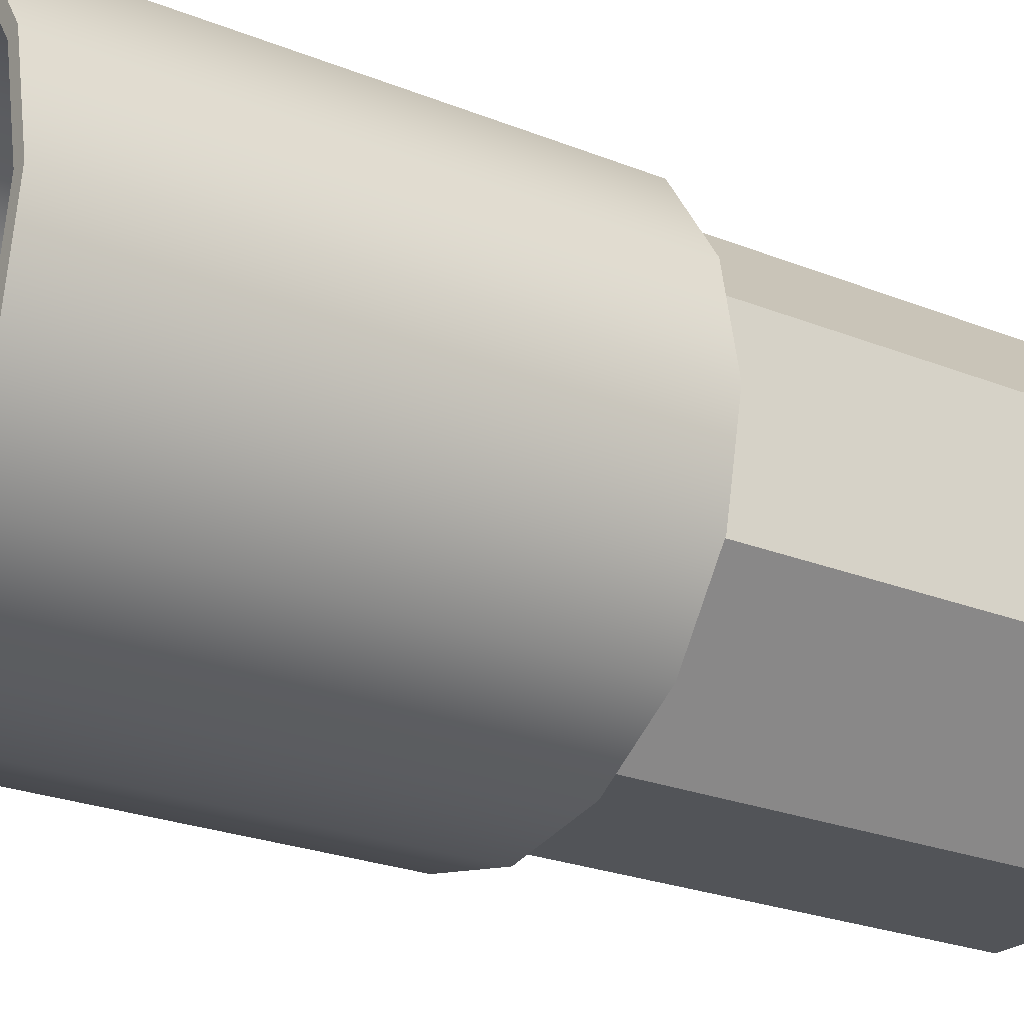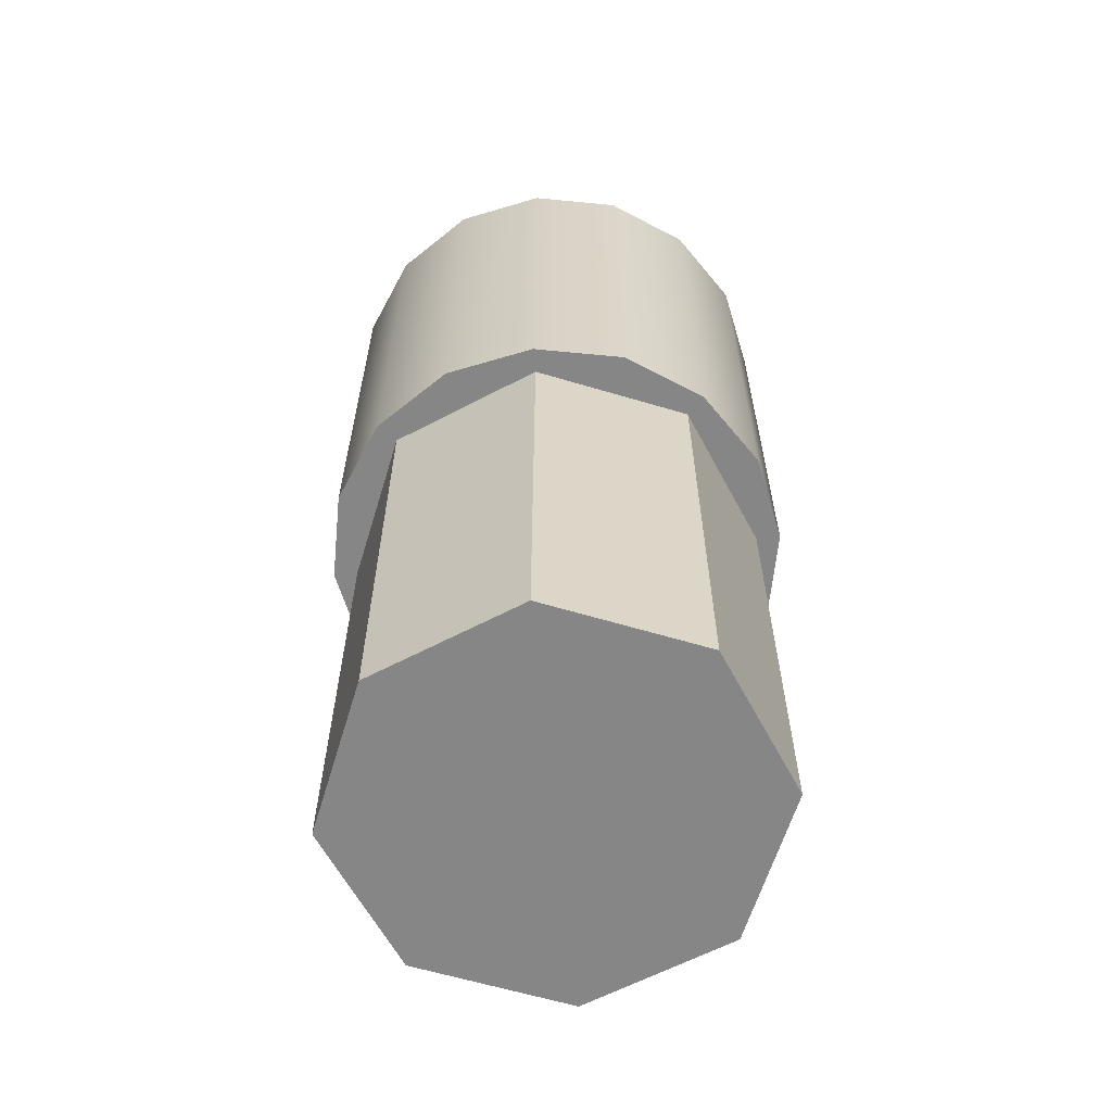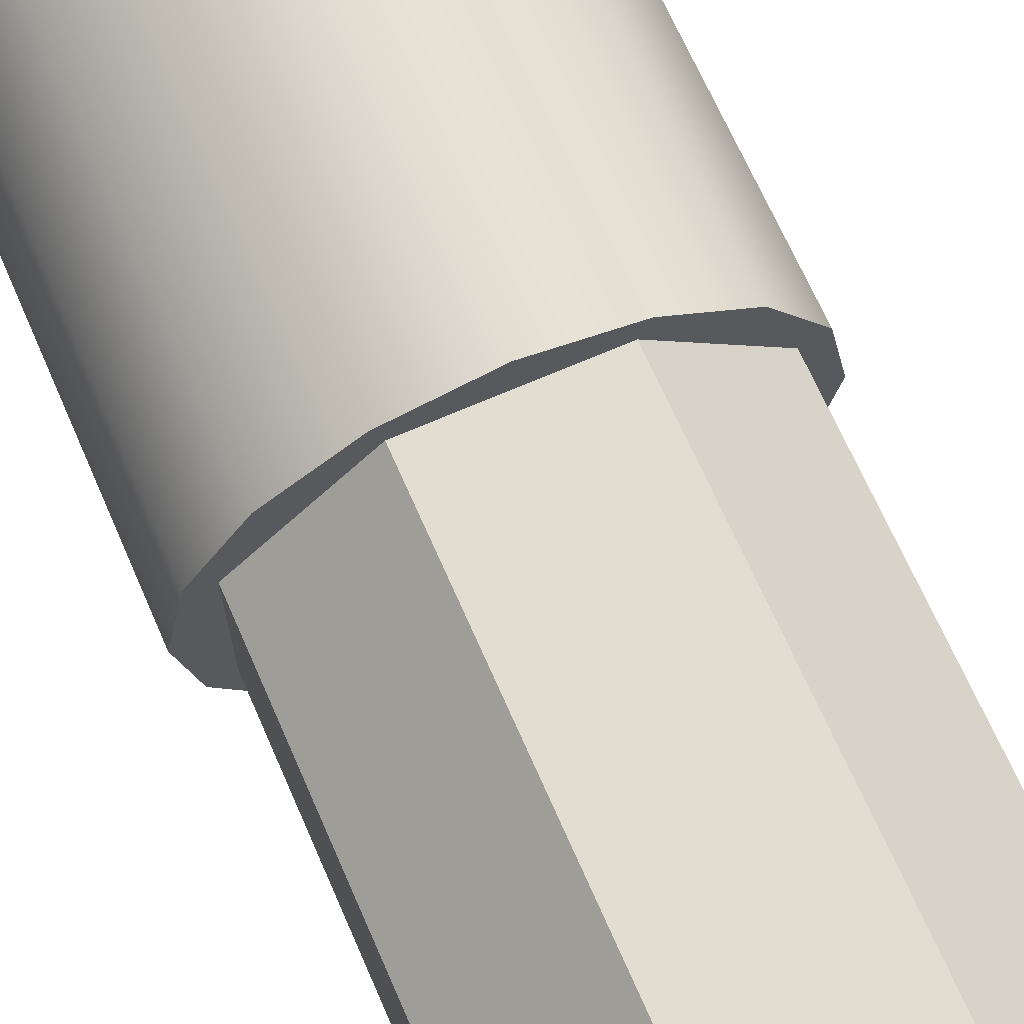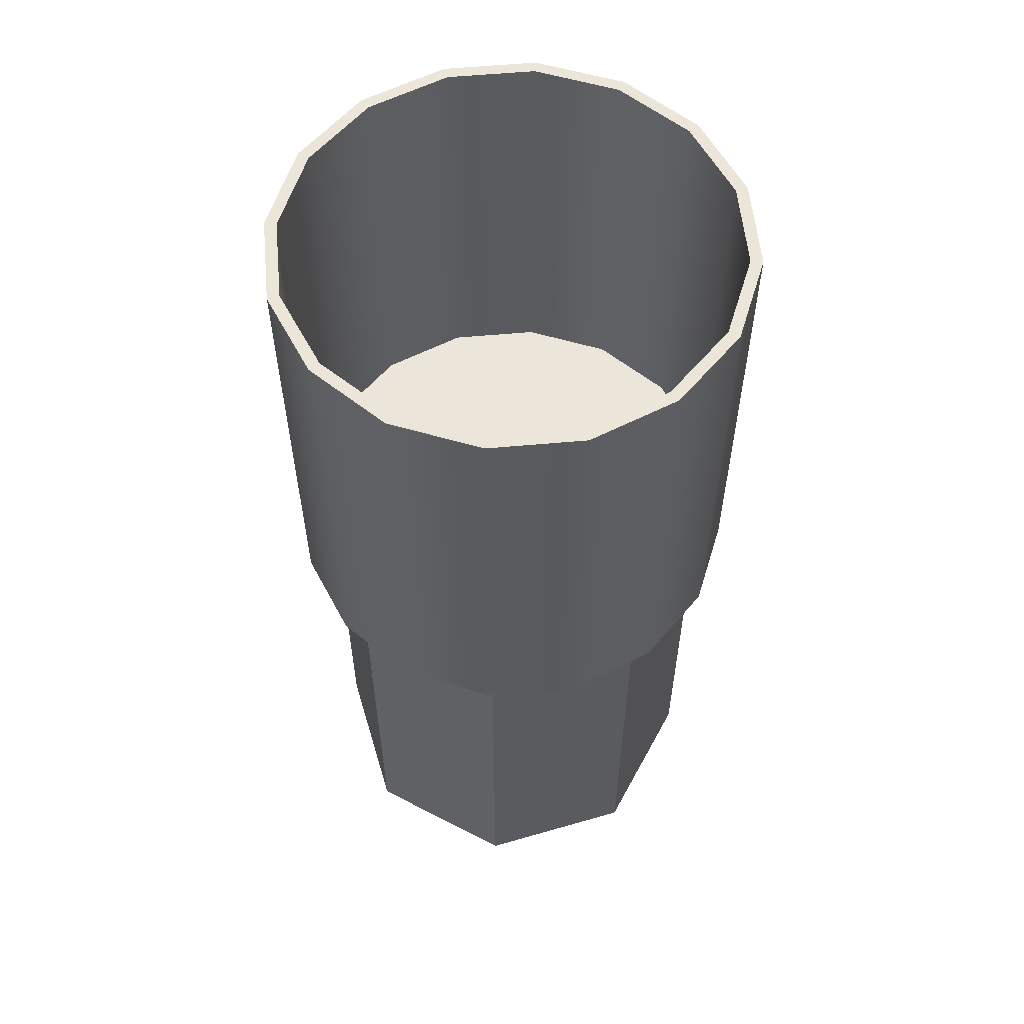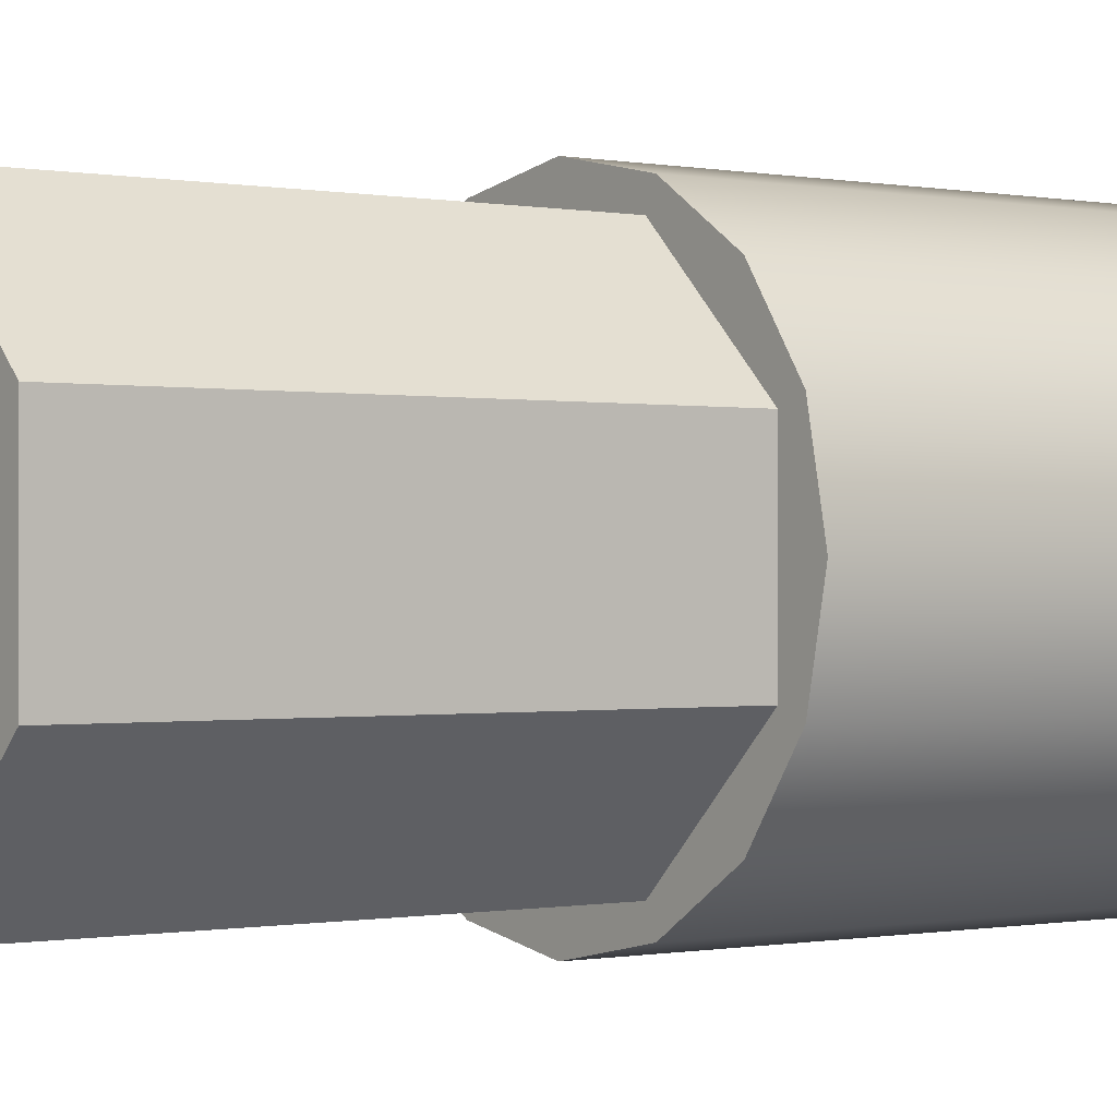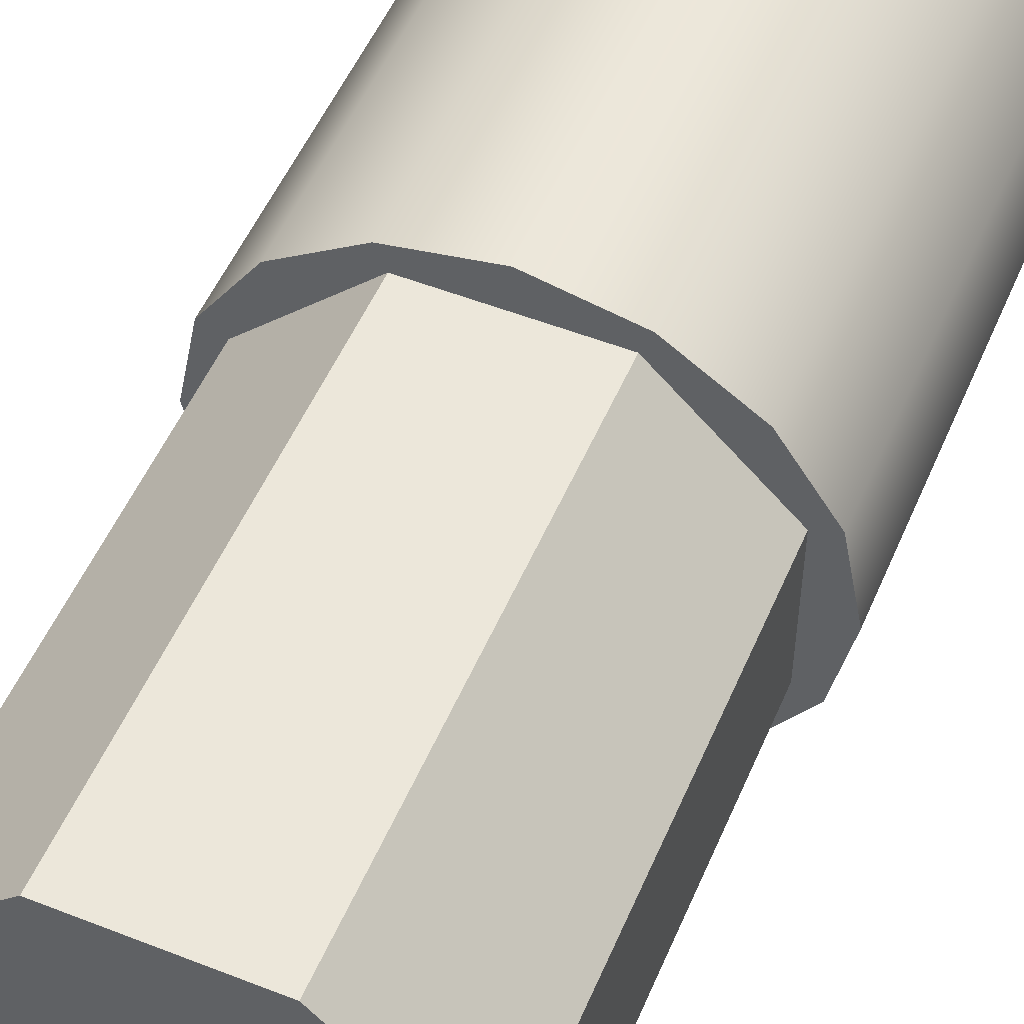
<metadata>
{"format":"obj","ext":"obj","renderer":"f3d","projection":"perspective","resolution":1024,"background":"white","views":[{"elev":-23.1,"azim":55.1,"up":"+Y"},{"elev":-62.0,"azim":163.1,"up":"+Z"},{"elev":68.4,"azim":156.4,"up":"+Y"},{"elev":57.5,"azim":-151.7,"up":"+Z"},{"elev":-0.3,"azim":-127.8,"up":"+Y"},{"elev":52.5,"azim":-157.1,"up":"+Y"}]}
</metadata>
<code>
o Observatory
v 1 5.776e-17 2
v 0.9239 -0.3827 2
v 0.7071 -0.7071 2
v 0.3827 -0.9239 2
v 6.123e-17 -1 2
v -0.3827 -0.9239 2
v -0.7071 -0.7071 2
v -0.9239 -0.3827 2
v -1 -6.47e-17 2
v -0.9239 0.3827 2
v -0.7071 0.7071 2
v -0.3827 0.9239 2
v -1.837e-16 1 2
v 0.3827 0.9239 2
v 0.7071 0.7071 2
v 0.9239 0.3827 2
v 1 -6.47e-17 0
v 0.9239 -0.3827 0
v 0.7071 -0.7071 0
v 0.3827 -0.9239 1.11e-16
v 6.123e-17 -1 1.11e-16
v -0.3827 -0.9239 1.11e-16
v -0.7071 -0.7071 0
v -0.9239 -0.3827 0
v -1 -1.872e-16 0
v -0.9239 0.3827 0
v -0.7071 0.7071 0
v -0.3827 0.9239 0
v -1.837e-16 1 0
v 0.3827 0.9239 0
v 0.7071 0.7071 0
v 0.9239 0.3827 0
v 0.8268 -0.3425 -1.59e-18
v 0.3425 -0.8268 1.072e-16
v -0.3425 -0.8268 1.072e-16
v -0.8268 -0.3425 -1.59e-18
v -0.8268 0.3425 1.59e-18
v -0.3425 0.8268 3.839e-18
v 0.3425 0.8268 3.839e-18
v 0.8268 0.3425 1.59e-18
v -0.3425 0.8268 -2
v 0.3425 0.8268 -2
v 0.8268 0.3425 -2
v 0.8268 -0.3425 -2
v 0.3425 -0.8268 -2
v -0.3425 -0.8268 -2
v -0.8268 -0.3425 -2
v -0.8268 0.3425 -2
v 0.8768 -0.3632 2
v 0.949 5.055e-17 2
v 0.8768 0.3632 2
v 0.6711 0.6711 2
v 0.3632 0.8768 2
v -1.772e-16 0.949 2
v -0.3632 0.8768 2
v -0.6711 0.6711 2
v -0.8768 0.3632 2
v -0.949 -5.821e-17 2
v -0.8768 -0.3632 2
v -0.6711 -0.6711 2
v -0.3632 -0.8768 2
v 6.123e-17 -0.949 2
v 0.3632 -0.8768 2
v 0.6711 -0.6711 2
v 0.8768 -0.3632 0.2
v 0.949 5.055e-17 0.2
v 0.8768 0.3632 0.2
v 0.6711 0.6711 0.2
v 0.3632 0.8768 0.2
v -1.772e-16 0.949 0.2
v -0.3632 0.8768 0.2
v -0.6711 0.6711 0.2
v -0.8768 0.3632 0.2
v -0.949 -5.821e-17 0.2
v -0.8768 -0.3632 0.2
v -0.6711 -0.6711 0.2
v -0.3632 -0.8768 0.2
v 6.123e-17 -0.949 0.2
v 0.3632 -0.8768 0.2
v 0.6711 -0.6711 0.2
g Observatory_FLAT_BLACK
f 1 50 2
f 2 50 49
f 2 64 3
f 3 64 4
f 4 62 5
f 4 63 62
f 4 64 63
f 5 62 6
f 6 60 7
f 6 61 60
f 6 62 61
f 7 60 8
f 8 58 9
f 8 59 58
f 8 60 59
f 9 58 10
f 10 56 11
f 10 57 56
f 10 58 57
f 11 56 12
f 12 54 13
f 12 55 54
f 12 56 55
f 13 54 14
f 14 52 15
f 14 53 52
f 14 54 53
f 15 52 16
f 16 50 1
f 16 51 50
f 16 52 51
f 49 64 2
f 49 65 64
f 50 65 49
f 50 66 65
f 50 67 66
f 51 67 50
f 52 67 51
f 52 68 67
f 52 69 68
f 53 69 52
f 54 69 53
f 54 70 69
f 54 71 70
f 55 71 54
f 56 71 55
f 56 72 71
f 56 73 72
f 57 73 56
f 58 73 57
f 58 74 73
f 58 75 74
f 59 75 58
f 60 75 59
f 60 76 75
f 60 77 76
f 61 77 60
f 62 77 61
f 62 78 77
f 62 79 78
f 63 79 62
f 64 79 63
f 64 80 79
f 65 80 64
f 17 40 32
f 18 33 17
f 19 33 18
f 19 34 33
f 20 34 19
f 21 34 20
f 21 35 34
f 22 35 21
f 23 35 22
f 23 36 35
f 24 36 23
f 25 36 24
f 25 37 36
f 26 37 25
f 27 37 26
f 27 38 37
f 28 38 27
f 29 38 28
f 29 39 38
f 30 39 29
f 31 39 30
f 31 40 39
f 32 40 31
f 33 40 17
g Observatory_FLAT_WHITE
f 42 43 41
f 43 48 41
f 44 48 43
f 45 47 44
f 46 47 45
f 47 48 44
g Observatory_GOLD_KAPTON
f 33 44 40
f 34 46 45
f 35 46 34
f 36 48 47
f 37 48 36
f 38 42 41
f 39 42 38
f 40 44 43
f 34 44 33
f 34 45 44
f 36 46 35
f 36 47 46
f 38 48 37
f 40 42 39
f 40 43 42
f 41 48 38
g Observatory_SILVER_KAPTON
f 1 17 16
f 2 17 1
f 2 18 17
f 2 19 18
f 3 19 2
f 4 19 3
f 4 20 19
f 4 21 20
f 5 21 4
f 6 21 5
f 6 22 21
f 6 23 22
f 7 23 6
f 8 23 7
f 8 24 23
f 8 25 24
f 9 25 8
f 10 25 9
f 10 26 25
f 10 27 26
f 11 27 10
f 12 27 11
f 12 28 27
f 12 29 28
f 13 29 12
f 14 29 13
f 14 30 29
f 14 31 30
f 15 31 14
f 16 31 15
f 16 32 31
f 17 32 16
g Observatory_default2
f 66 74 65
f 67 73 66
f 68 72 67
f 69 71 68
f 70 71 69
f 71 72 68
f 72 73 67
f 73 74 66
f 74 75 65
f 75 80 65
f 76 80 75
f 77 79 76
f 78 79 77
f 79 80 76

</code>
